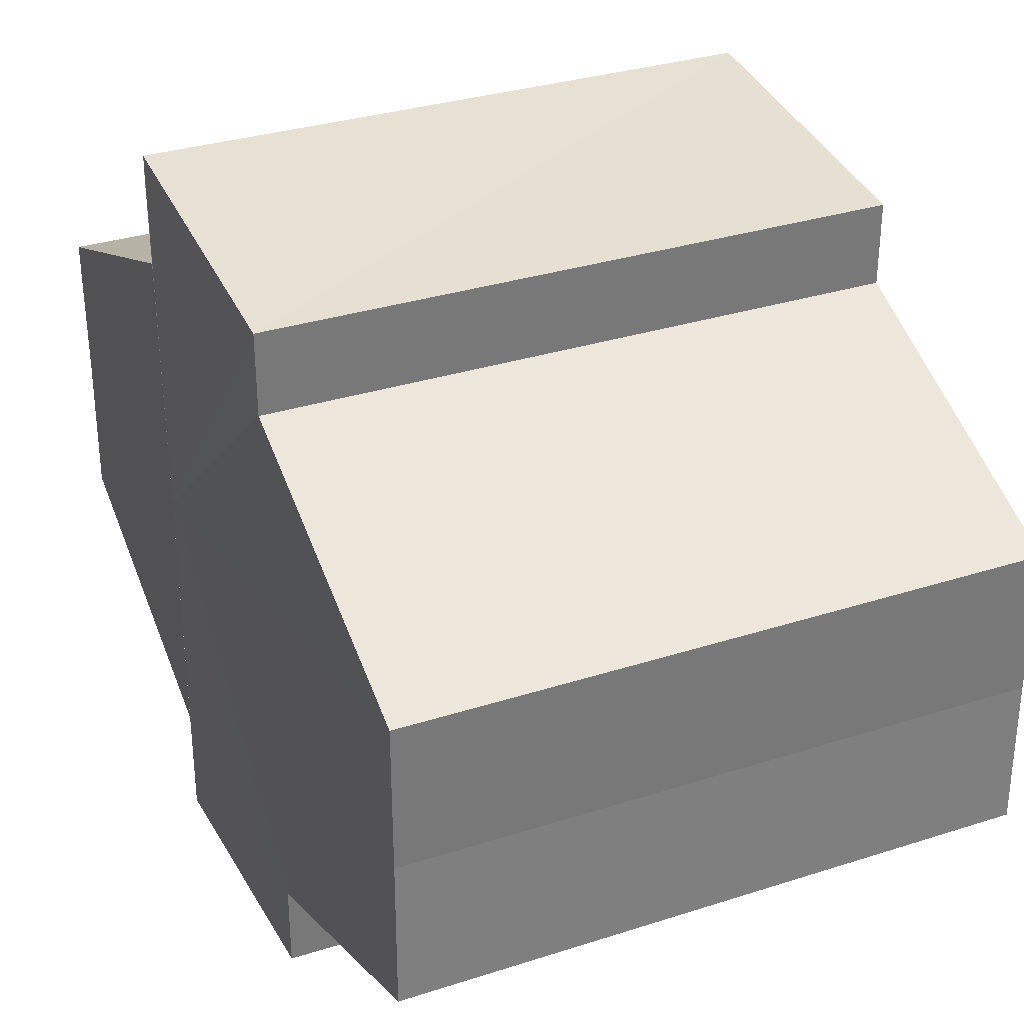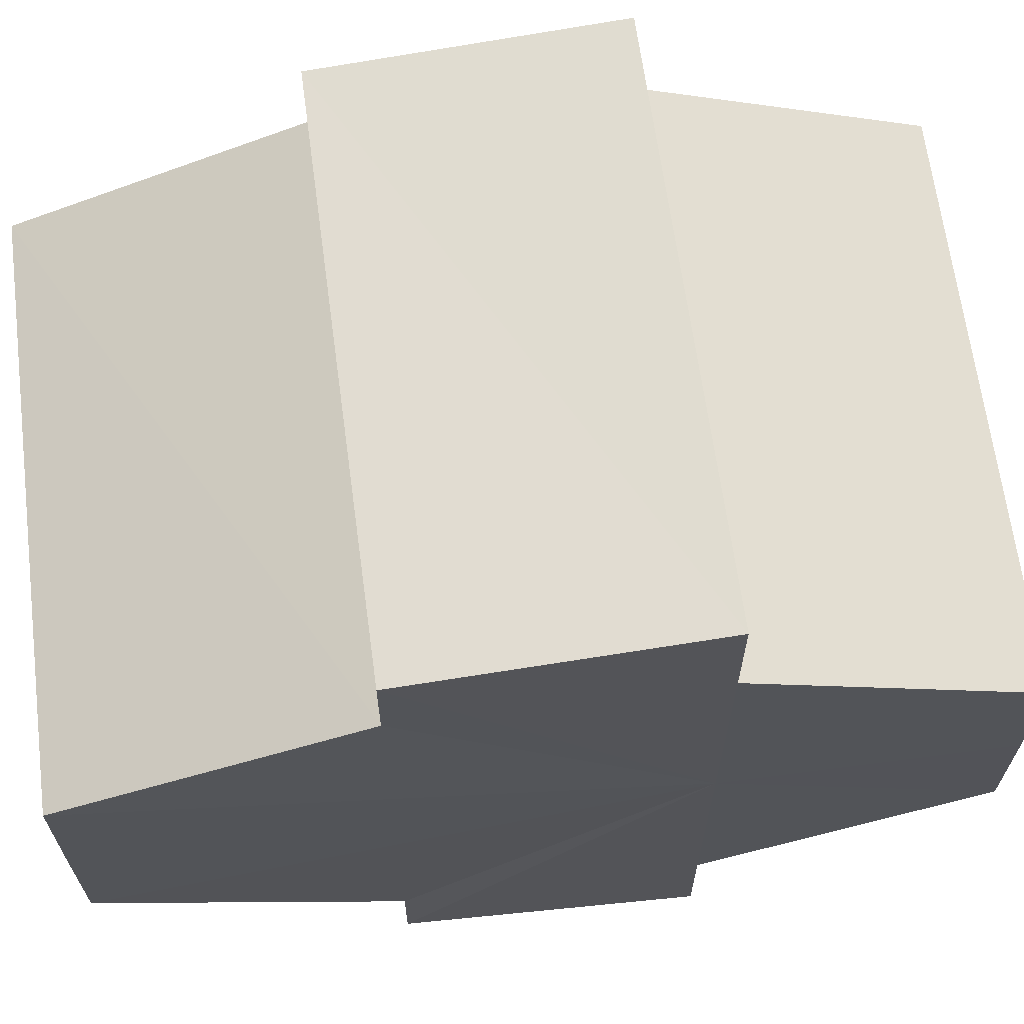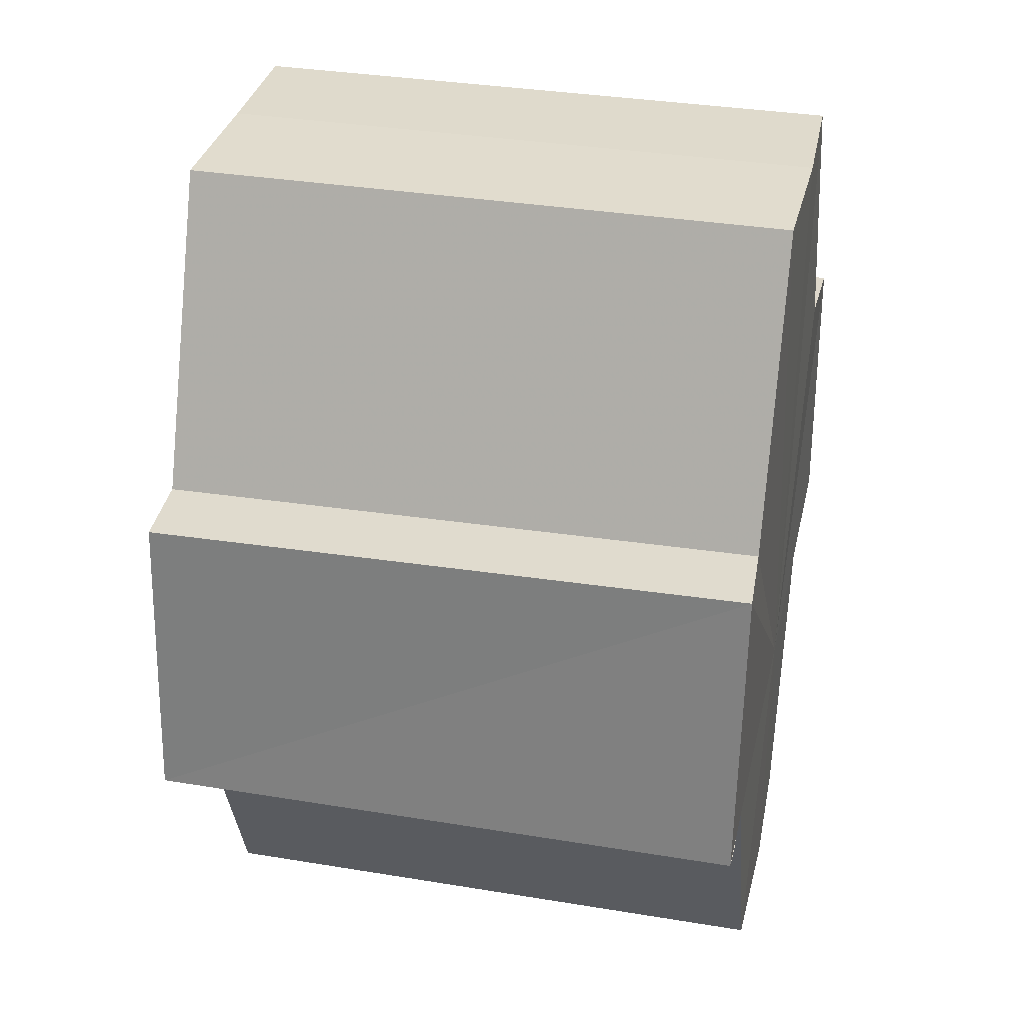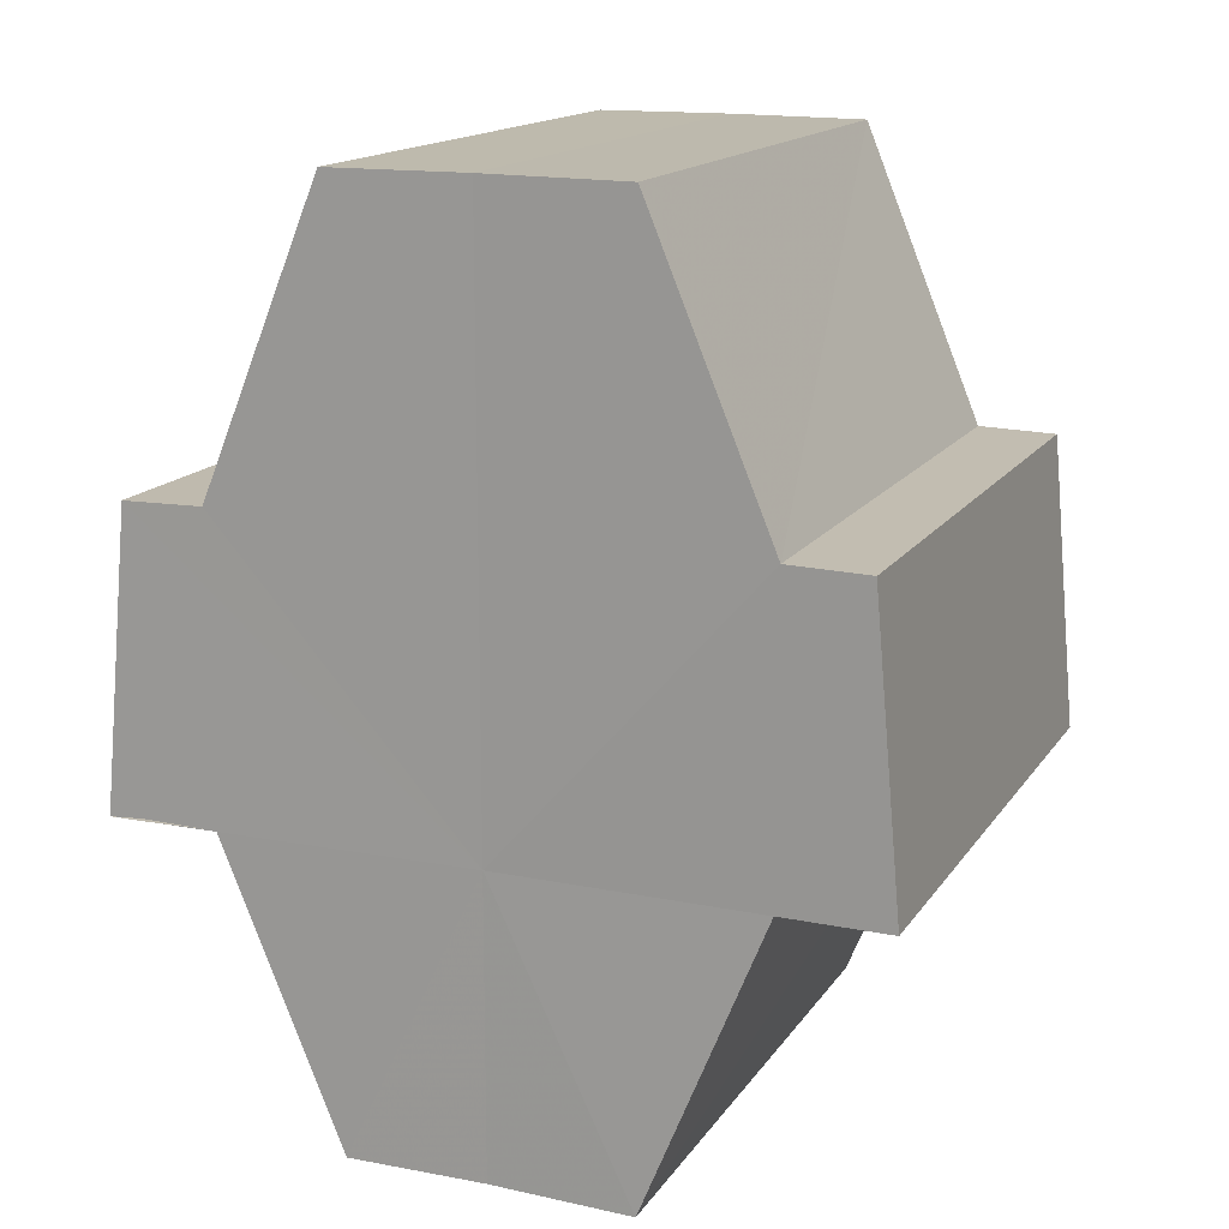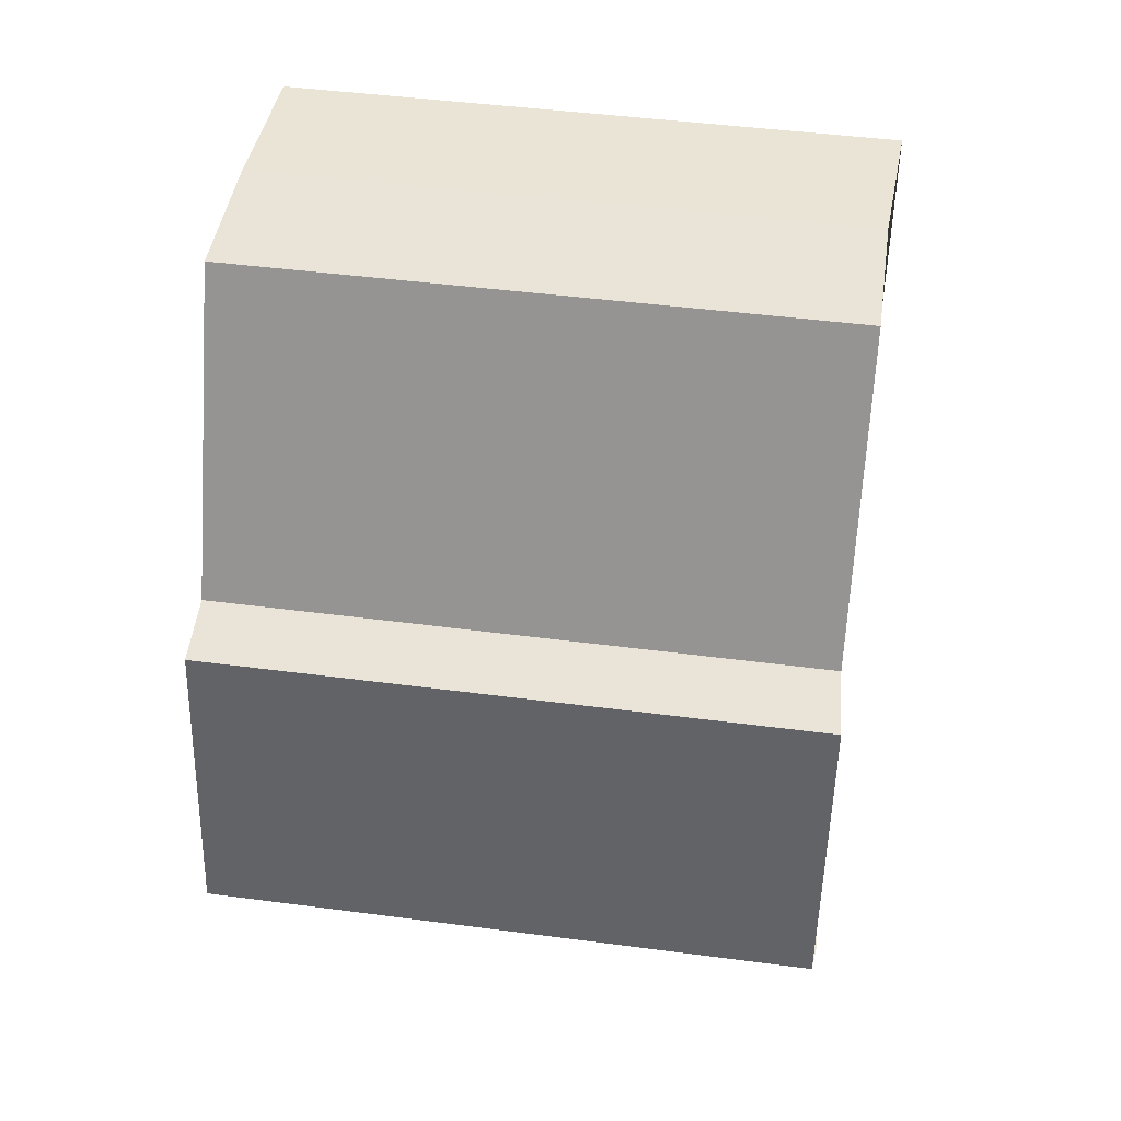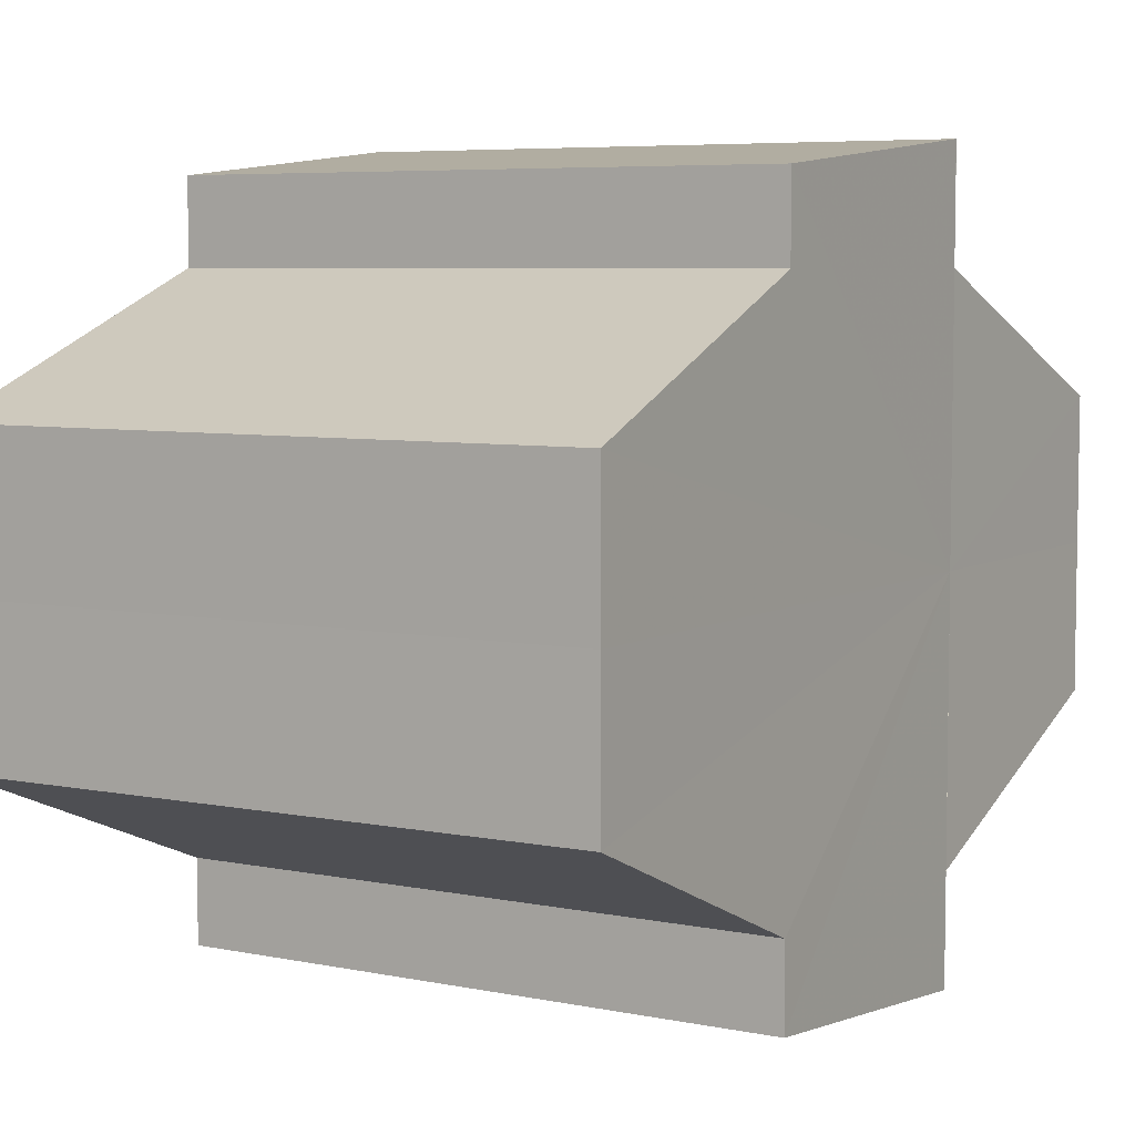
<metadata>
{"format":"obj","ext":"obj","renderer":"f3d","projection":"perspective","resolution":1024,"background":"white","views":[{"elev":33.0,"azim":156.4,"up":"+Z"},{"elev":65.4,"azim":-97.3,"up":"+Z"},{"elev":32.9,"azim":12.4,"up":"+Y"},{"elev":15.6,"azim":112.4,"up":"+Y"},{"elev":43.5,"azim":8.7,"up":"+Y"},{"elev":6.1,"azim":-148.6,"up":"+Z"}]}
</metadata>
<code>
o 4754
v 2211 1888 12.55
v 2211 1888 12.55
v 2211 1888 12.55
v 2211 1888 12.55
v 2211 1888 12.55
v 2211 1888 12.56
v 2211 1888 12.56
v 2211 1888 12.56
v 2211 1888 12.56
v 2211 1888 12.57
v 2211 1888 12.56
v 2211 1888 12.57
v 2211 1888 12.57
v 2211 1888 12.57
v 2211 1888 12.57
v 2211 1888 12.55
v 2211 1888 12.55
v 2211 1888 12.55
v 2211 1888 12.55
v 2211 1888 12.55
v 2211 1888 12.56
v 2211 1888 12.55
v 2211 1888 12.56
v 2211 1888 12.56
v 2211 1888 12.54
v 2211 1888 12.55
v 2211 1888 12.54
v 2211 1888 12.54
v 2211 1888 12.54
v 2211 1888 12.54
v 2211 1888 12.55
v 2211 1888 12.54
v 2211 1888 12.55
v 2211 1888 12.55
v 2211 1888 12.55
v 2211 1888 12.56
v 2211 1888 12.56
v 2211 1888 12.57
v 2211 1888 12.57
v 2211 1888 12.55
v 2211 1888 12.55
v 2211 1888 12.55
v 2211 1888 12.56
v 2211 1888 12.56
v 2211 1888 12.55
v 2211 1888 12.54
v 2211 1888 12.54
v 2211 1888 12.54
v 2211 1888 12.54
v 2211 1888 12.54
v 2211 1888 12.55
v 2211 1888 12.55
v 2211 1888 12.55
v 2211 1888 12.56
v 2211 1888 12.56
v 2211 1888 12.57
v 2211 1888 12.56
v 2211 1888 12.57
v 2211 1888 12.57
v 2211 1888 12.56
v 2211 1888 12.56
v 2211 1888 12.57
v 2211 1888 12.57
v 2211 1888 12.57
v 2211 1888 12.57
v 2211 1888 12.55
v 2211 1888 12.56
v 2211 1888 12.55
v 2211 1888 12.55
v 2211 1888 12.55
v 2211 1888 12.55
v 2211 1888 12.54
v 2211 1888 12.55
v 2211 1888 12.54
v 2211 1888 12.55
v 2211 1888 12.55
v 2211 1888 12.55
v 2211 1888 12.55
v 2211 1888 12.55
v 2211 1888 12.56
v 2211 1888 12.55
v 2211 1888 12.56
v 2211 1888 12.56
v 2211 1888 12.57
v 2211 1888 12.56
v 2211 1888 12.55
v 2211 1888 12.55
v 2211 1888 12.55
v 2211 1888 12.56
v 2211 1888 12.56
f 1 2 3
f 2 4 5
f 6 1 7
f 8 6 9
f 10 11 9
f 12 11 10
f 13 12 10
f 14 12 15
f 16 17 18
f 18 19 20
f 21 22 16
f 23 24 21
f 19 25 26
f 26 25 27
f 25 28 27
f 27 29 30
f 31 30 32
f 31 32 33
f 31 33 34
f 31 34 35
f 31 35 36
f 31 36 37
f 31 37 38
f 31 38 39
f 31 40 41
f 31 42 40
f 31 43 42
f 31 44 43
f 45 46 29
f 47 46 48
f 49 50 47
f 45 51 46
f 45 52 51
f 45 53 52
f 45 54 53
f 45 55 54
f 45 56 55
f 57 56 58
f 45 59 56
f 60 61 57
f 62 59 63
f 64 65 62
f 66 67 60
f 68 69 66
f 70 71 68
f 72 73 70
f 74 75 72
f 75 76 77
f 76 78 79
f 78 80 81
f 80 82 83
f 82 84 85
f 45 86 87
f 45 88 86
f 45 87 89
f 45 89 90

</code>
